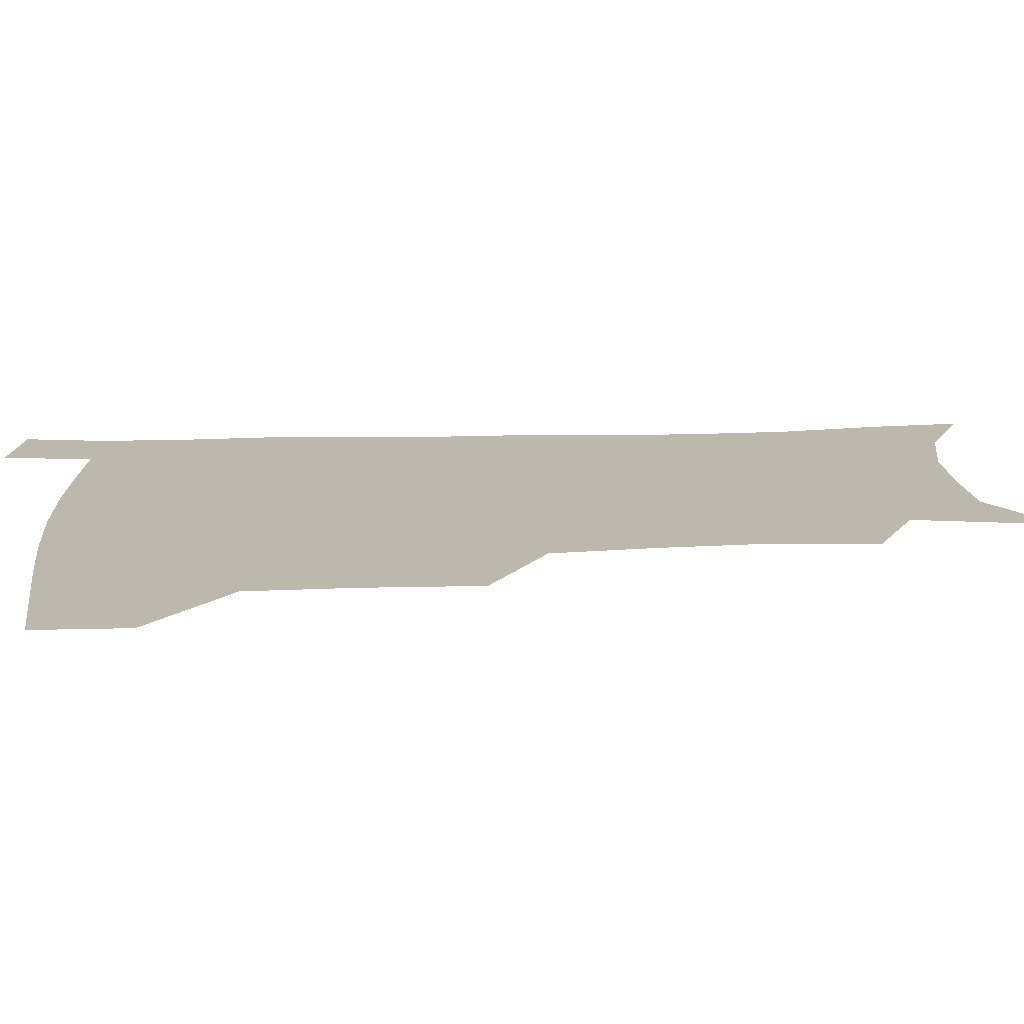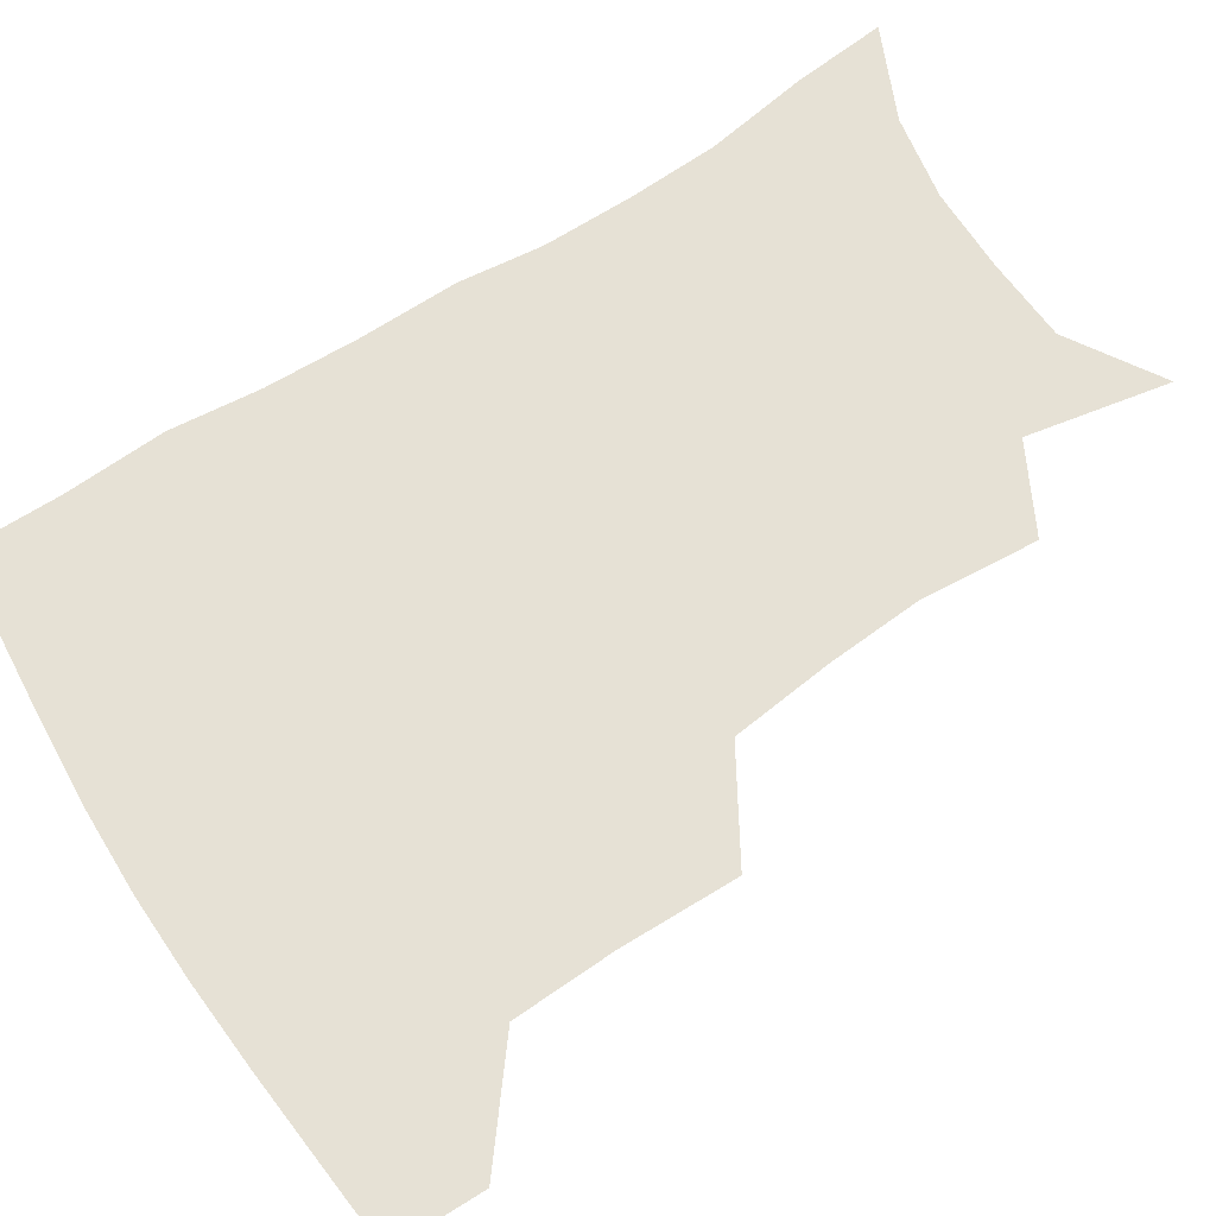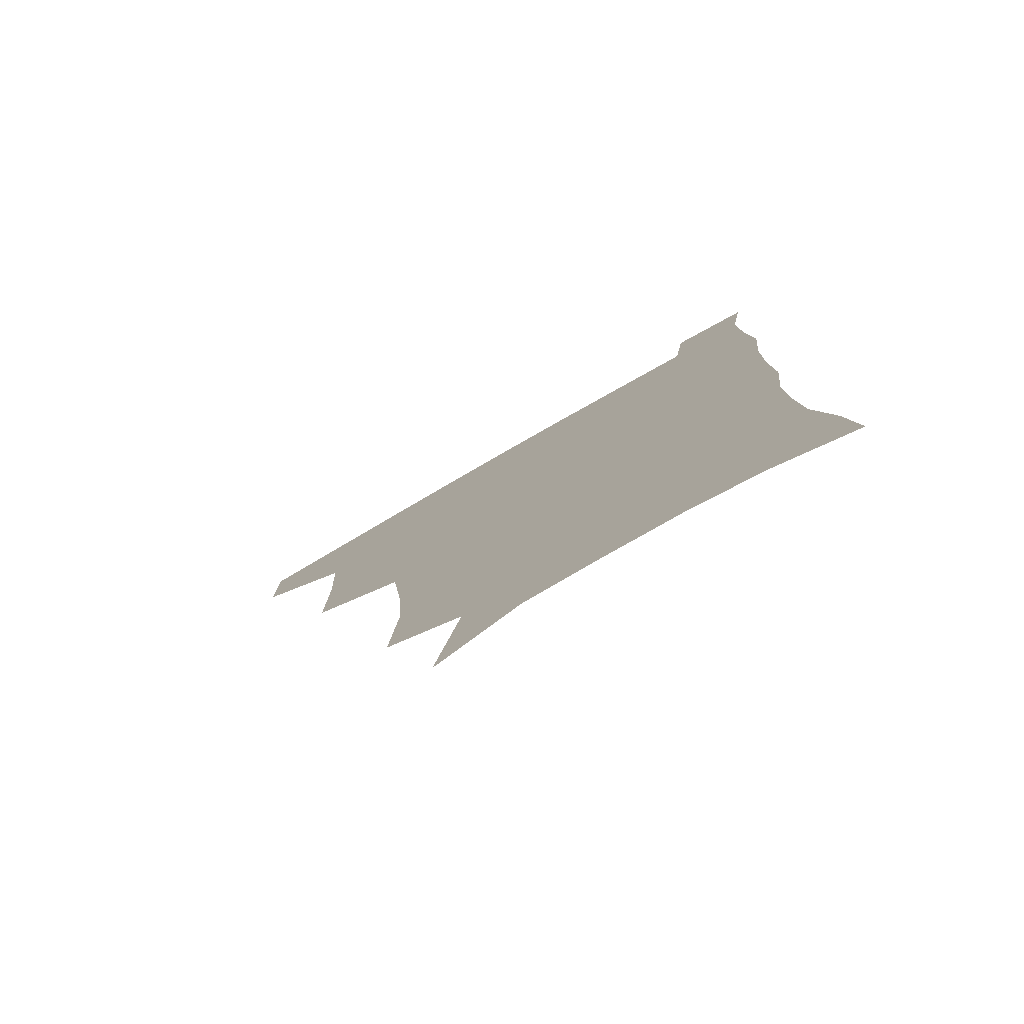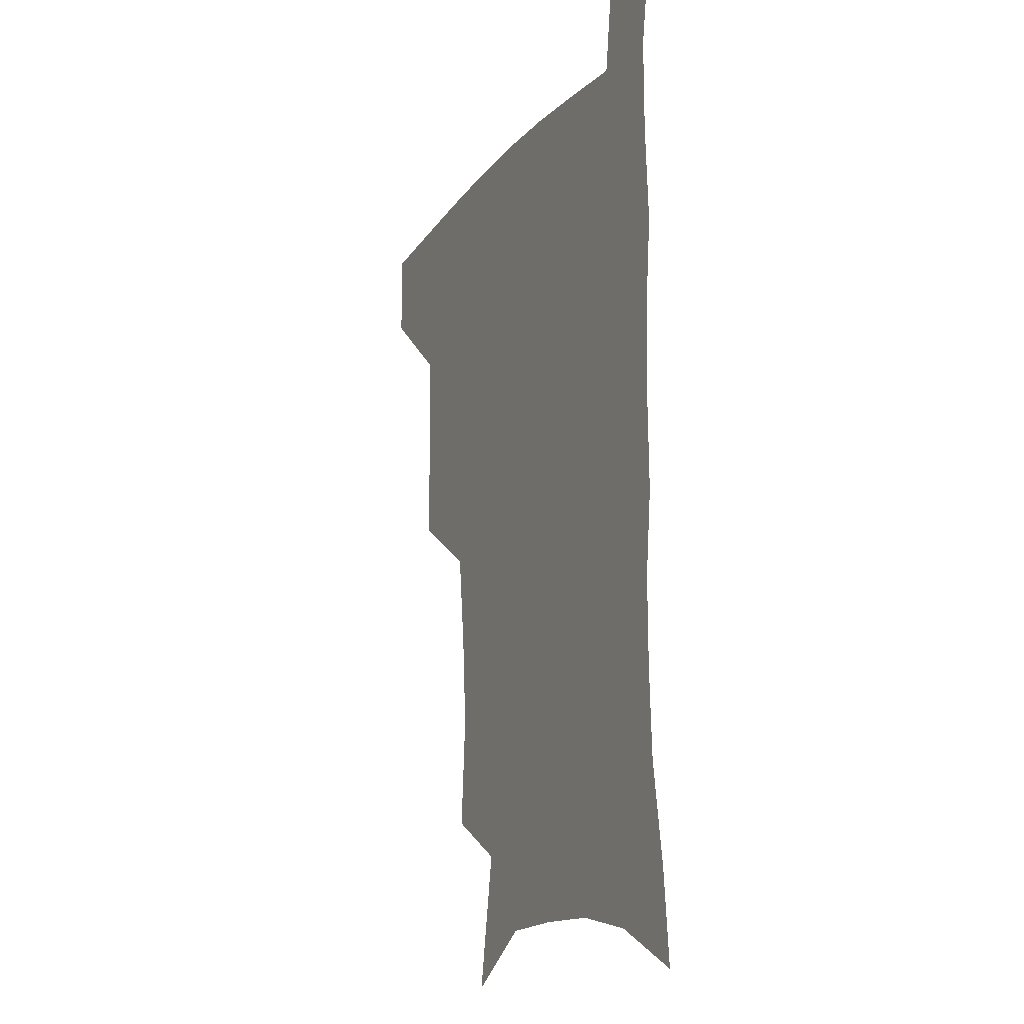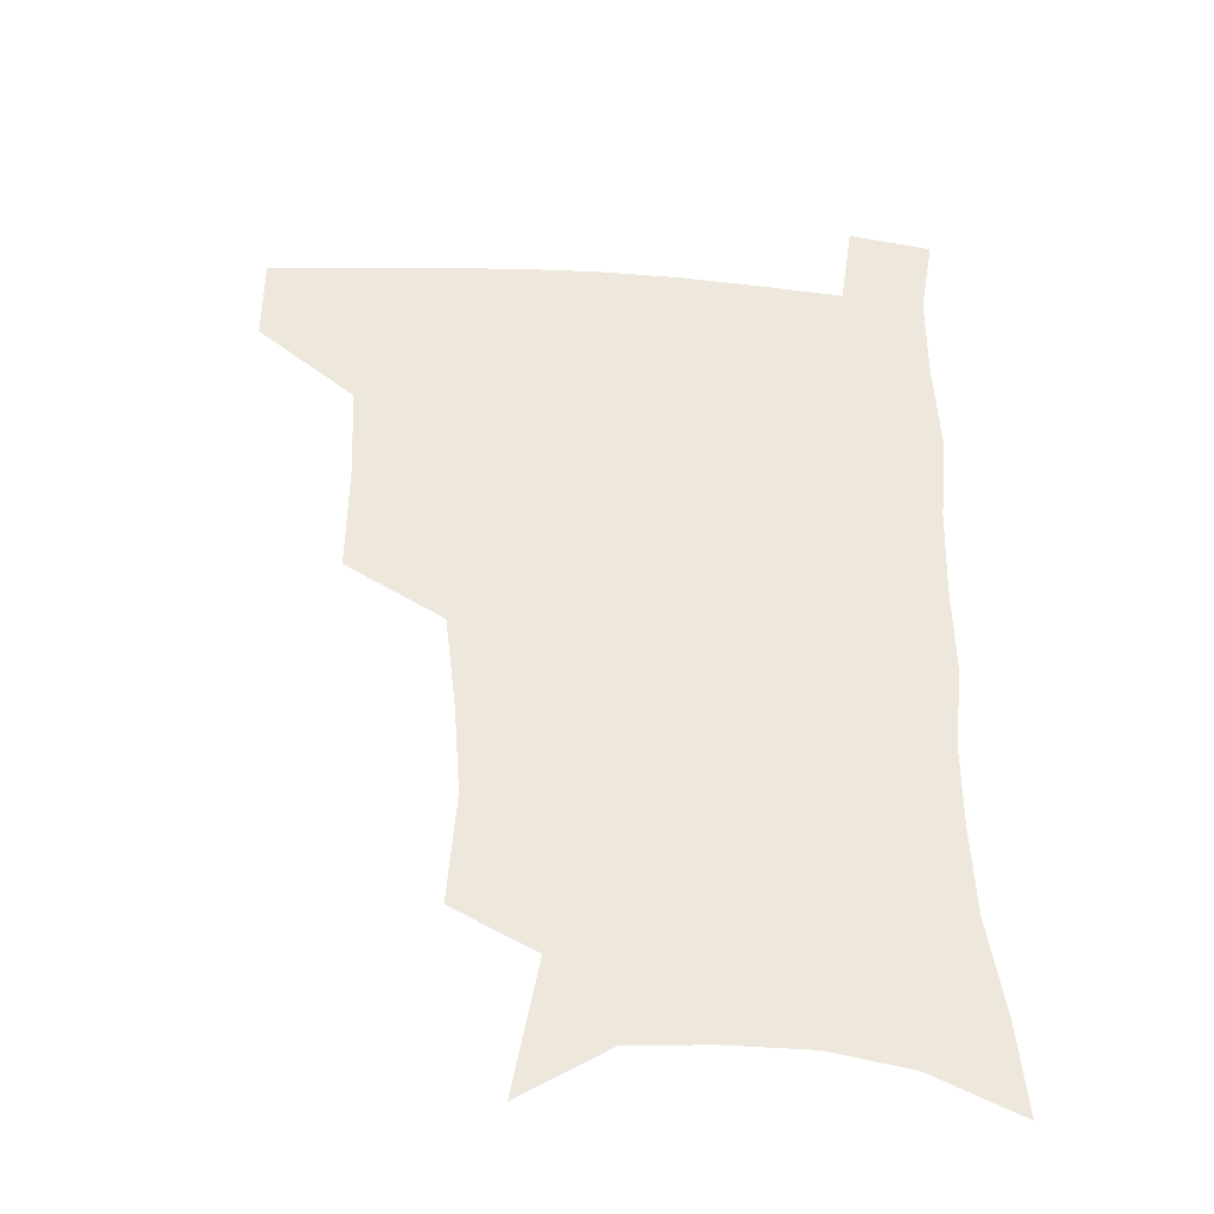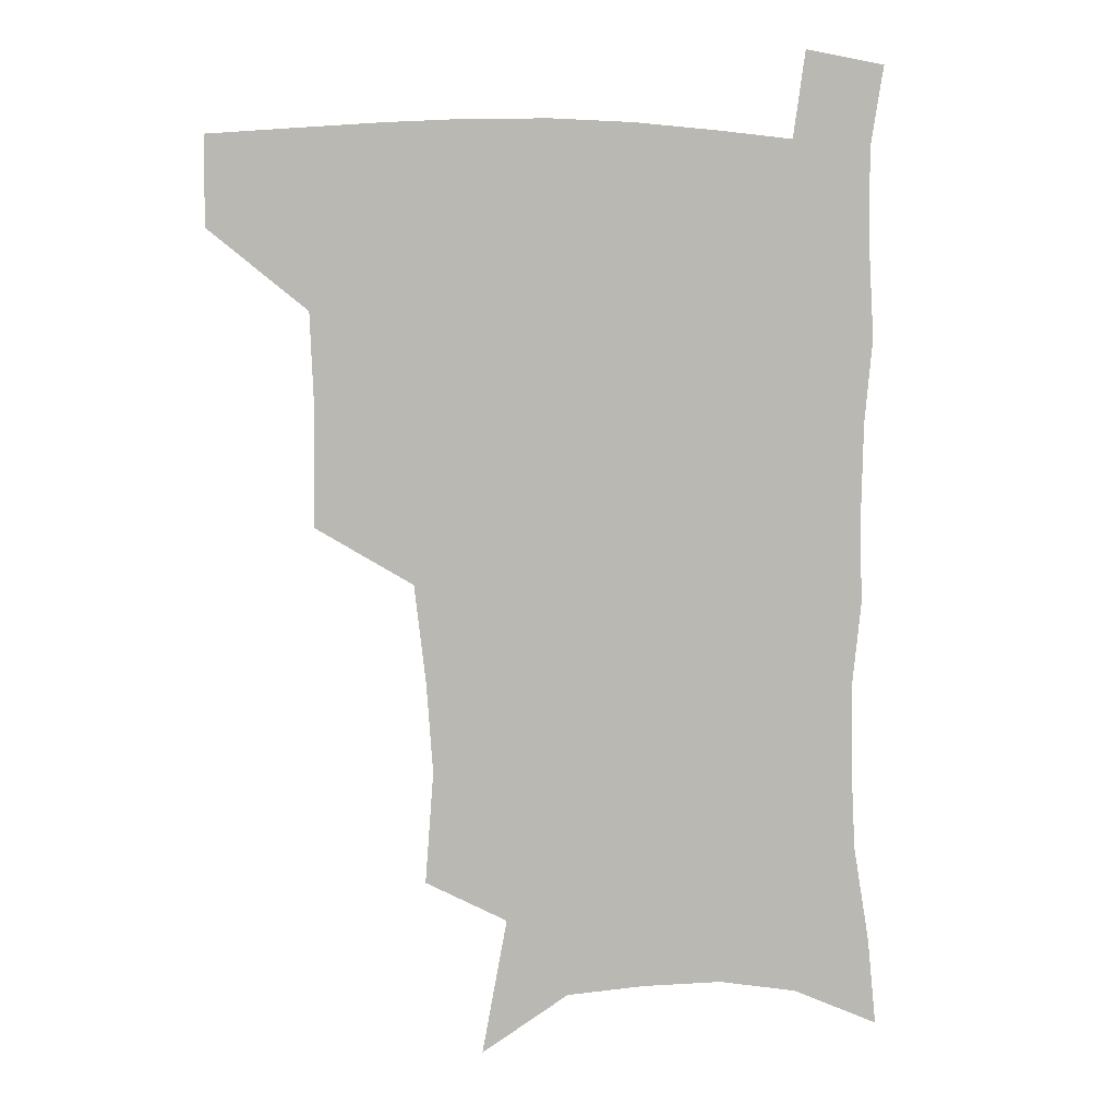
<metadata>
{"format":"obj","ext":"obj","renderer":"f3d","projection":"perspective","resolution":1024,"background":"white","views":[{"elev":14.7,"azim":-93.9,"up":"+Z"},{"elev":64.4,"azim":-122.9,"up":"+Z"},{"elev":-79.0,"azim":29.9,"up":"+Y"},{"elev":-15.0,"azim":66.0,"up":"+Y"},{"elev":-37.8,"azim":-4.1,"up":"+Y"},{"elev":6.9,"azim":-13.8,"up":"+Y"}]}
</metadata>
<code>
v 482.2 476.9 0
v 482.4 507.5 0
v 517.2 376.2 0
v 517.8 415.3 0
v 516.4 449.3 0
v 515.3 479.9 0
v 512.6 509.8 0
v 554.7 250.5 0
v 557.7 289.5 0
v 555.4 321.4 0
v 551.4 355.5 0
v 549.3 391.9 0
v 546.9 422.2 0
v 546.6 453.5 0
v 544.7 482.1 0
v 542 512.1 0
v 574.8 187.7 0
v 583.7 235 0
v 582.7 268.1 0
v 583.5 306.3 0
v 580.6 335.6 0
v 577.9 366.3 0
v 577 399.5 0
v 576.4 428.9 0
v 575.6 456.4 0
v 574.5 483.3 0
v 571.2 513.7 0
v 605.9 206.4 0
v 608.4 243.6 0
v 607.2 274.6 0
v 606.7 312.3 0
v 604.9 341.5 0
v 603.7 373.3 0
v 602.9 402.6 0
v 602.7 430.9 0
v 602.5 457.6 0
v 602.4 484.2 0
v 600.2 514.3 0
v 634.2 207.6 0
v 632.9 246.9 0
v 631.5 280.3 0
v 630.1 313.5 0
v 628.9 345.7 0
v 628.4 374.3 0
v 628.1 403.7 0
v 628.2 433.1 0
v 629 458 0
v 629.7 484.3 0
v 629 513.4 0
v 662.9 207 0
v 658.6 243.6 0
v 655.7 278.4 0
v 653.5 313.1 0
v 653.1 342.8 0
v 653.5 371.2 0
v 653.9 399.8 0
v 653.6 430.1 0
v 654.9 457.1 0
v 656.5 483.9 0
v 658.8 511.1 0
v 691.4 201.6 0
v 684.2 239.7 0
v 680.8 272.9 0
v 679.8 303.7 0
v 678.6 335.3 0
v 679.1 365 0
v 679.5 395 0
v 680.1 424.7 0
v 682 452.8 0
v 683.1 481.6 0
v 686.8 508.4 0
v 691.2 539.3 0
v 722.9 187.2 0
v 719.6 218.7 0
v 713.7 253.7 0
v 712.1 284.4 0
v 711.9 315 0
v 715 343.4 0
v 714.2 376.4 0
v 715 408.5 0
v 717.8 438.8 0
v 715.8 473 0
v 715.6 506 0
v 720.4 534.6 0
f 5 6 1
f 1 6 2
f 6 7 2
f 11 12 3
f 3 12 4
f 12 13 4
f 4 13 5
f 13 14 5
f 5 14 6
f 14 15 6
f 6 15 7
f 15 16 7
f 18 19 8
f 8 19 9
f 19 20 9
f 9 20 10
f 20 21 10
f 10 21 11
f 21 22 11
f 11 22 12
f 22 23 12
f 12 23 13
f 23 24 13
f 13 24 14
f 24 25 14
f 14 25 15
f 25 26 15
f 15 26 16
f 26 27 16
f 17 28 18
f 28 29 18
f 18 29 19
f 29 30 19
f 19 30 20
f 30 31 20
f 20 31 21
f 31 32 21
f 21 32 22
f 32 33 22
f 22 33 23
f 33 34 23
f 23 34 24
f 34 35 24
f 24 35 25
f 35 36 25
f 25 36 26
f 36 37 26
f 26 37 27
f 37 38 27
f 28 39 29
f 39 40 29
f 29 40 30
f 40 41 30
f 30 41 31
f 41 42 31
f 31 42 32
f 42 43 32
f 32 43 33
f 43 44 33
f 33 44 34
f 44 45 34
f 34 45 35
f 45 46 35
f 35 46 36
f 46 47 36
f 36 47 37
f 47 48 37
f 37 48 38
f 48 49 38
f 39 50 40
f 50 51 40
f 40 51 41
f 51 52 41
f 41 52 42
f 52 53 42
f 42 53 43
f 53 54 43
f 43 54 44
f 54 55 44
f 44 55 45
f 55 56 45
f 45 56 46
f 56 57 46
f 46 57 47
f 57 58 47
f 47 58 48
f 58 59 48
f 48 59 49
f 59 60 49
f 50 61 51
f 61 62 51
f 51 62 52
f 62 63 52
f 52 63 53
f 63 64 53
f 53 64 54
f 64 65 54
f 54 65 55
f 65 66 55
f 55 66 56
f 66 67 56
f 56 67 57
f 67 68 57
f 57 68 58
f 68 69 58
f 58 69 59
f 69 70 59
f 59 70 60
f 70 71 60
f 61 73 62
f 73 74 62
f 62 74 63
f 74 75 63
f 63 75 64
f 75 76 64
f 64 76 65
f 76 77 65
f 65 77 66
f 77 78 66
f 66 78 67
f 78 79 67
f 67 79 68
f 79 80 68
f 68 80 69
f 80 81 69
f 69 81 70
f 81 82 70
f 70 82 71
f 82 83 71
f 71 83 72
f 83 84 72

</code>
